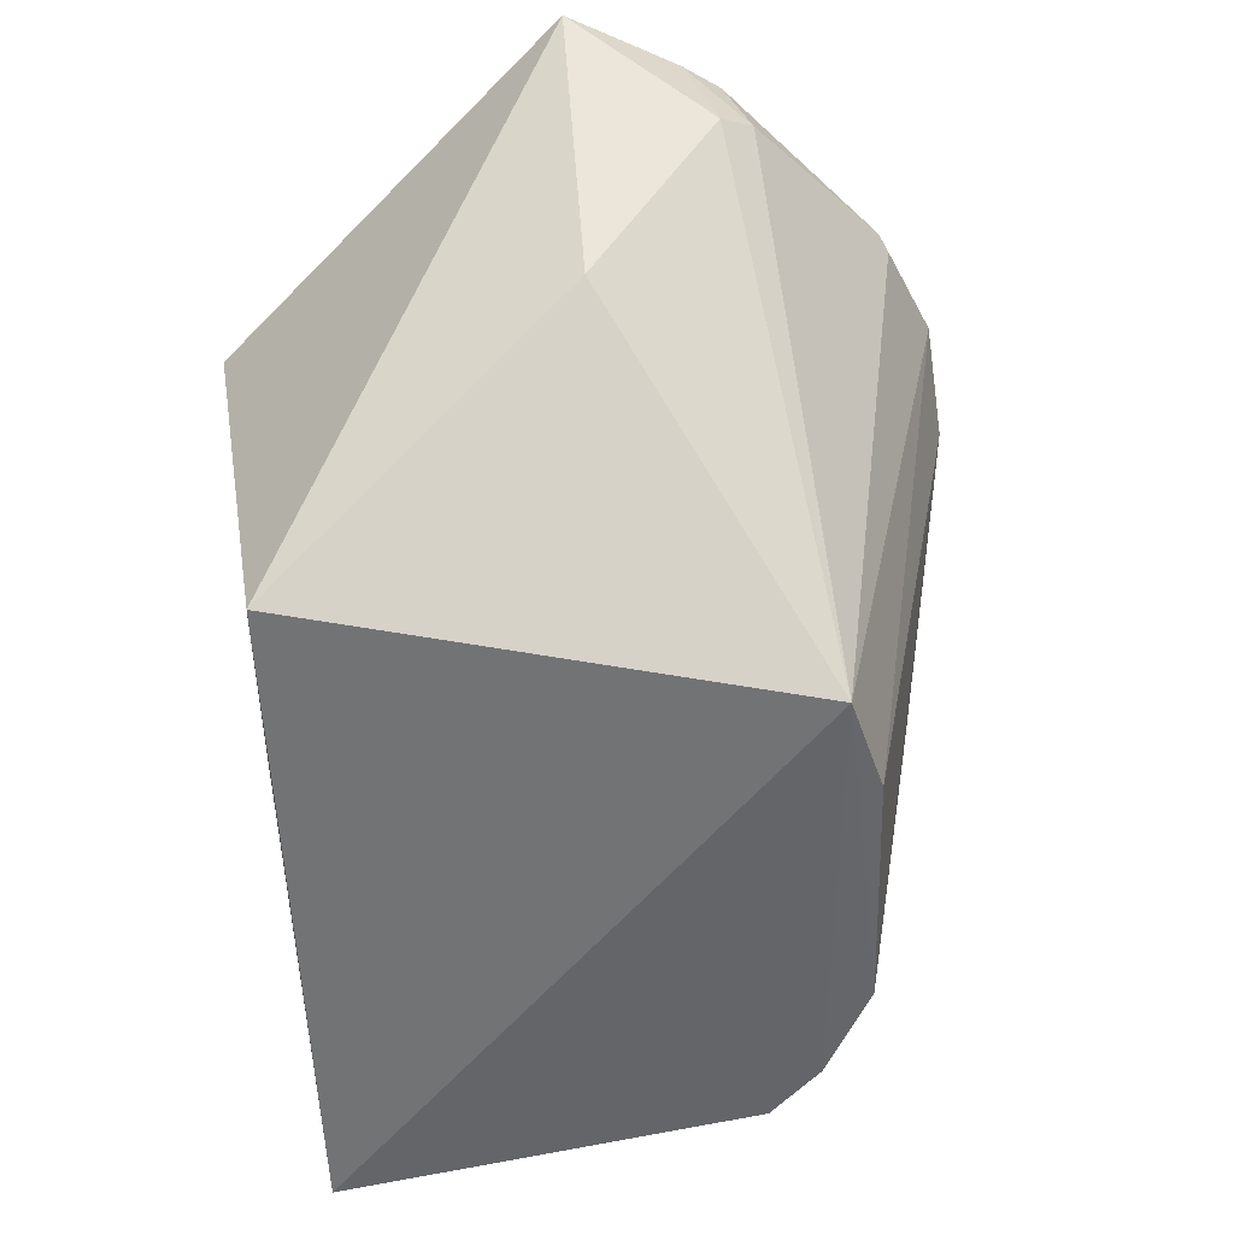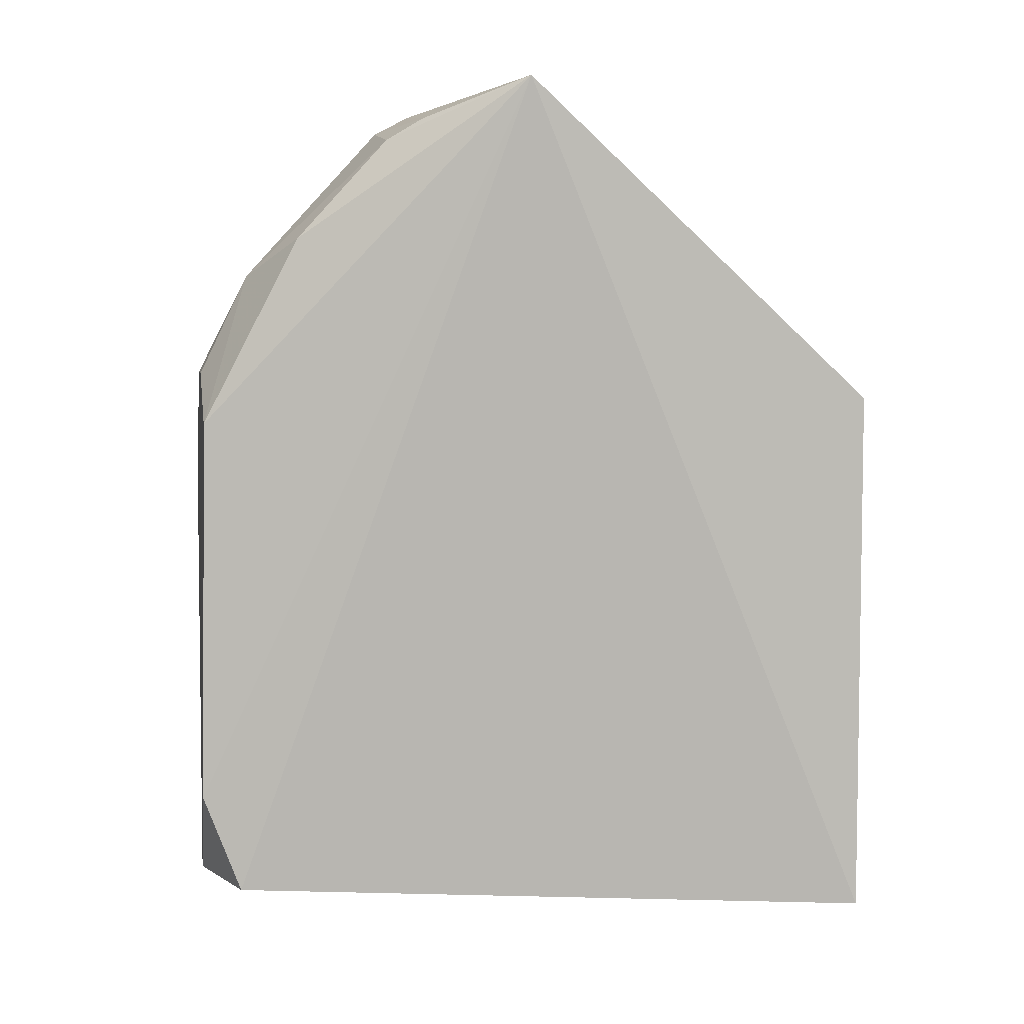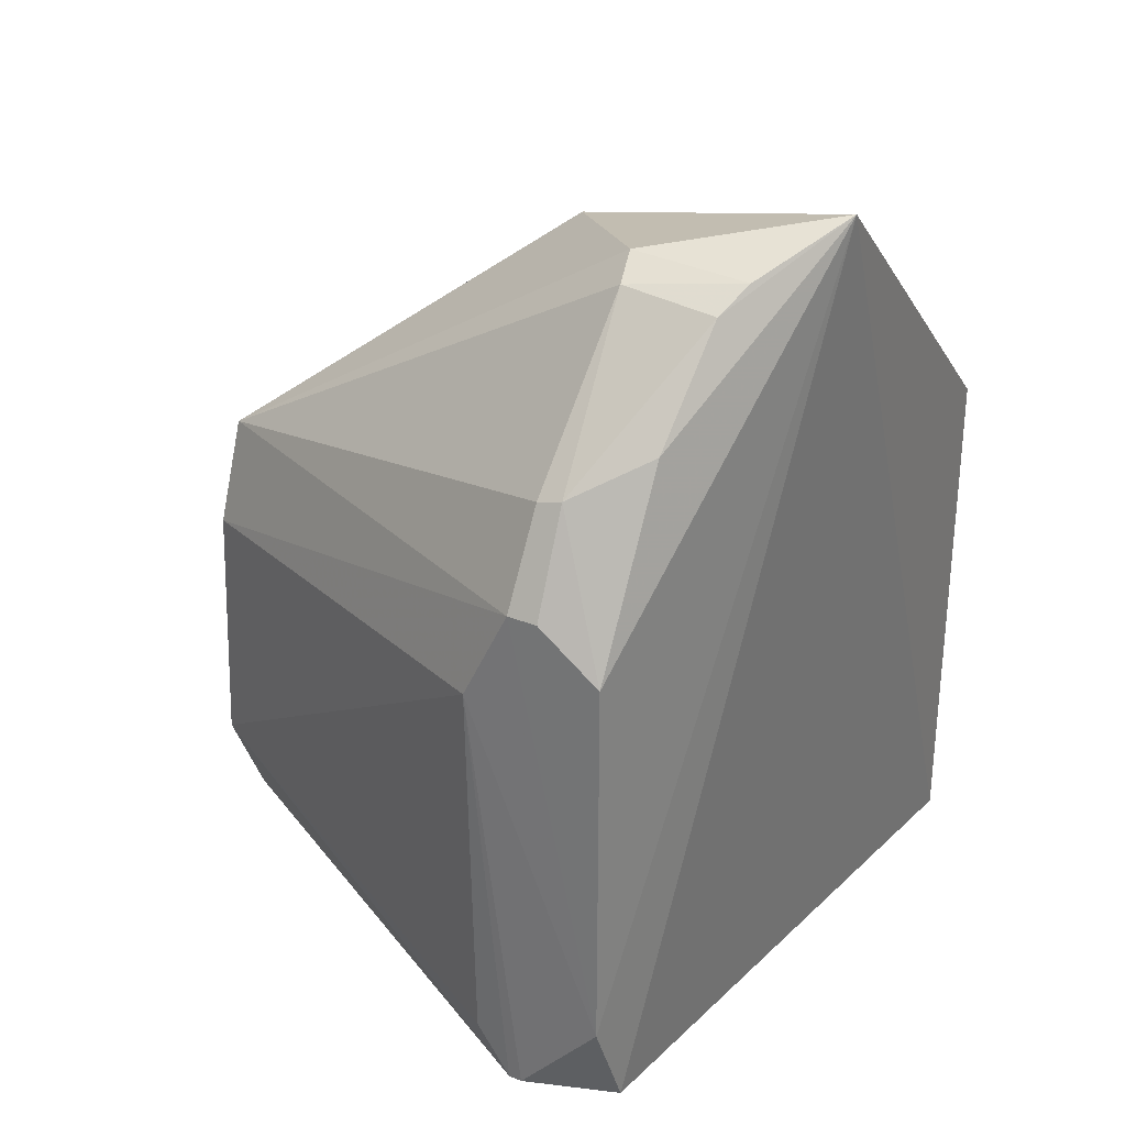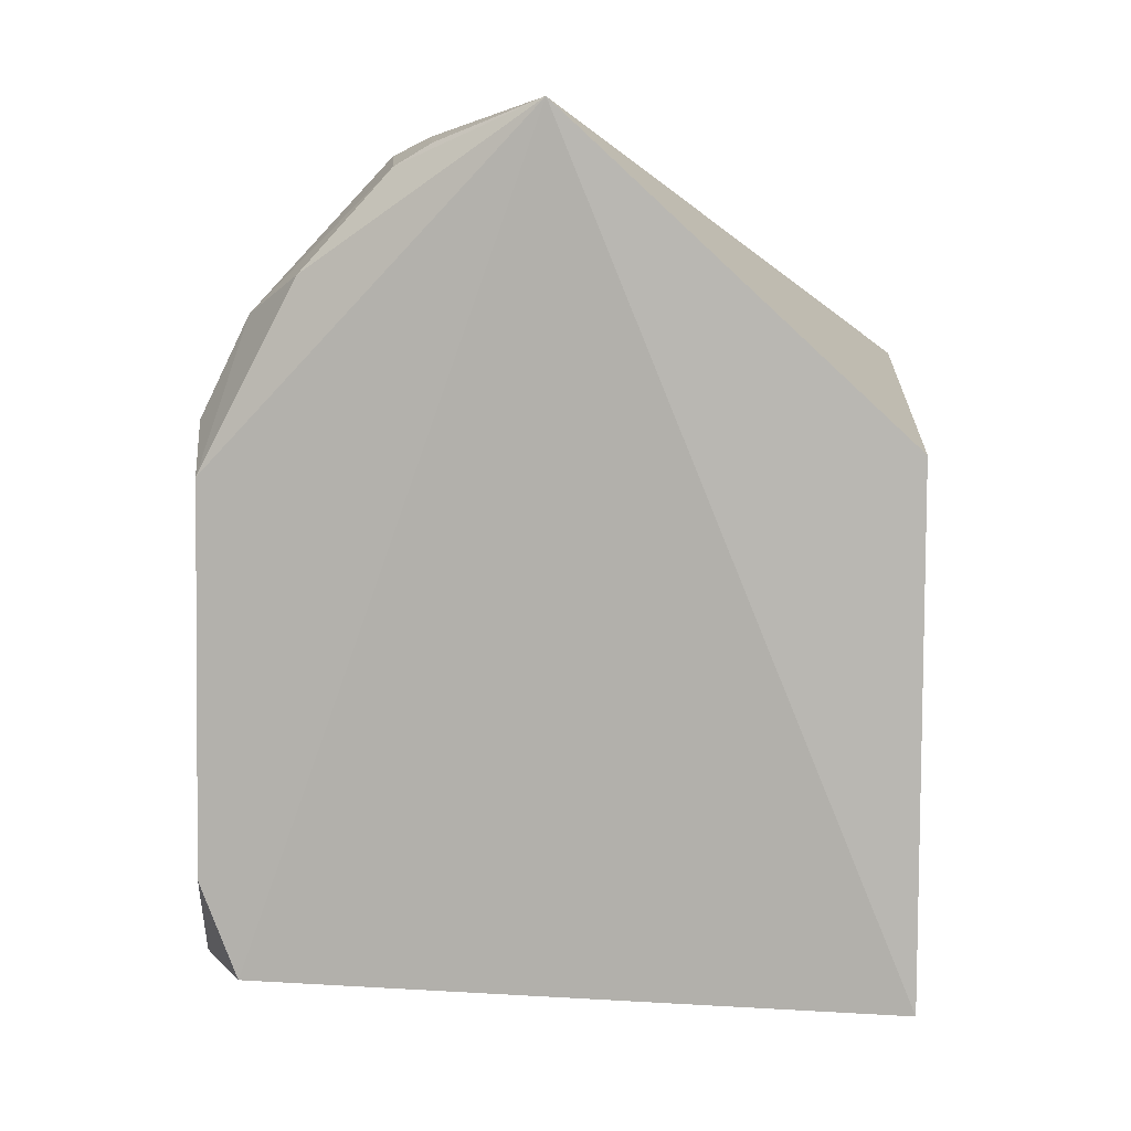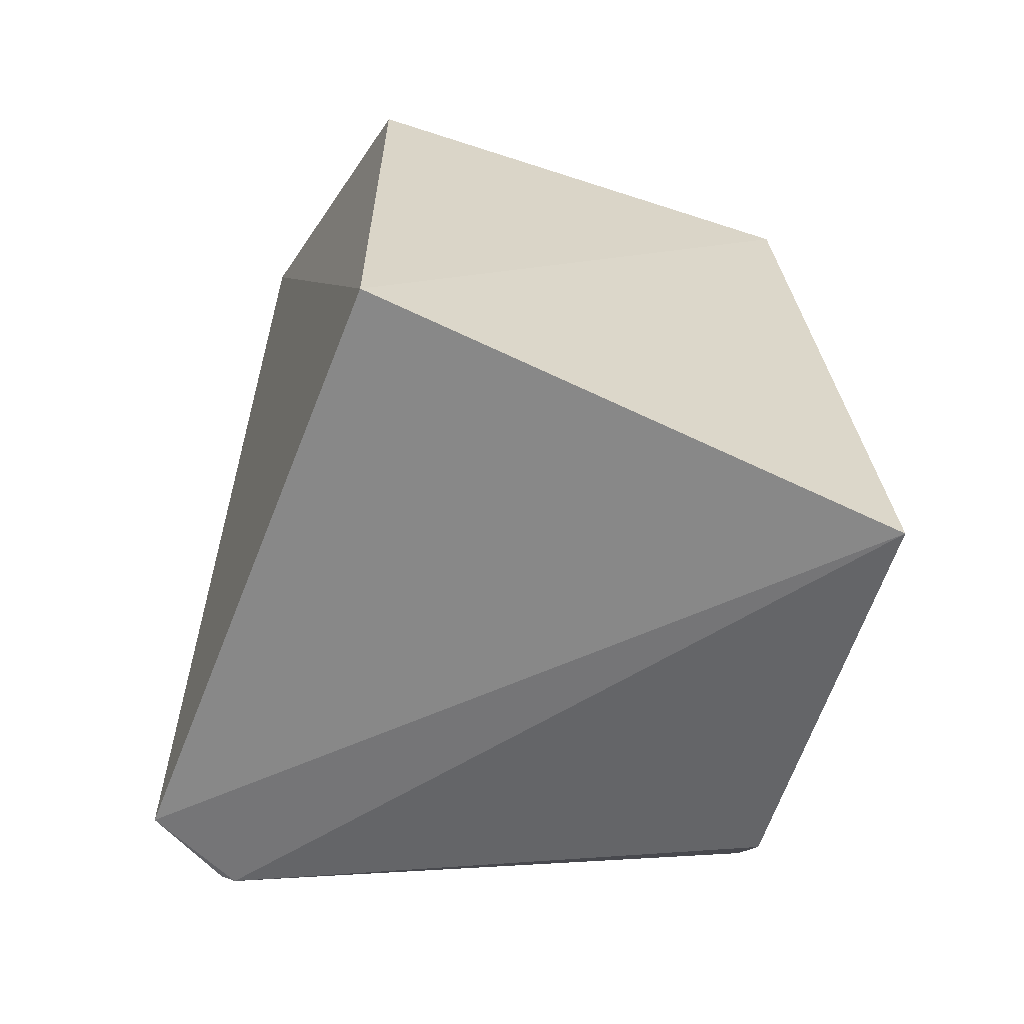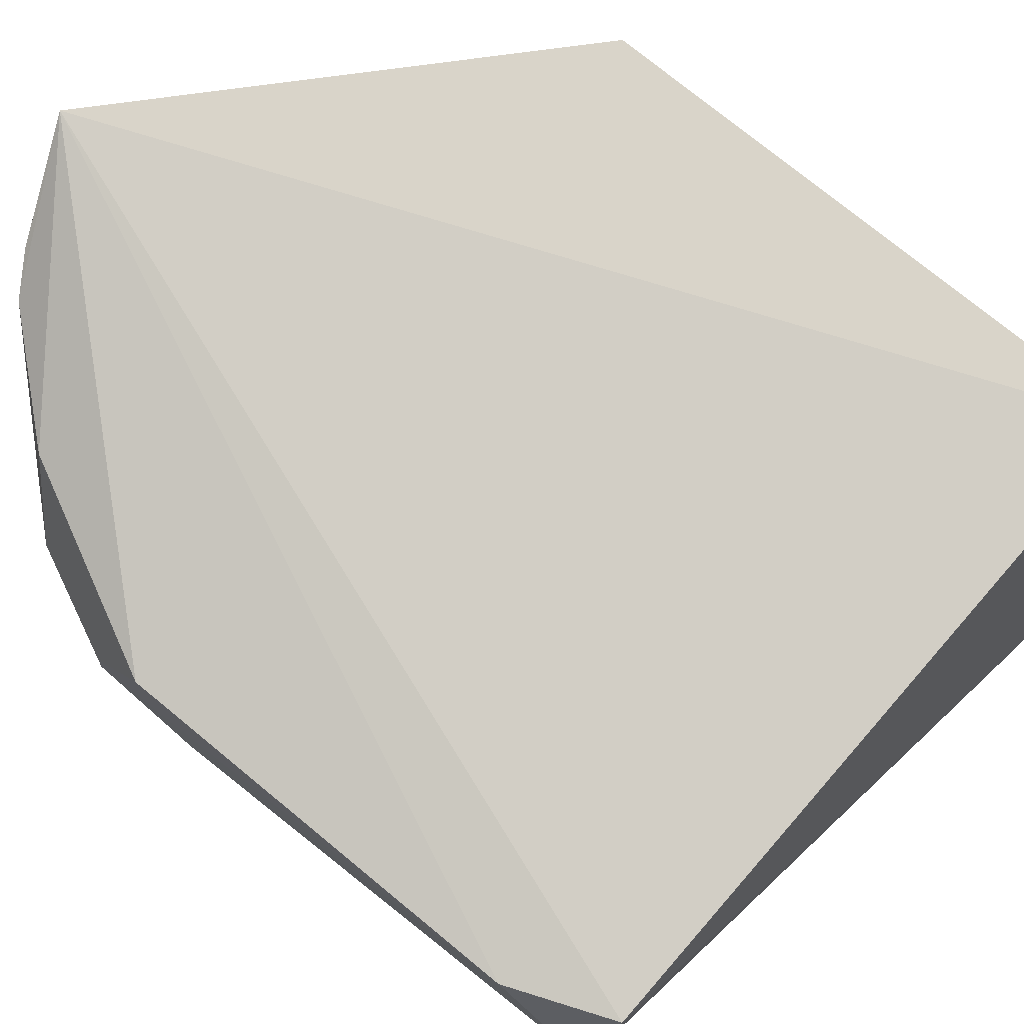
<metadata>
{"format":"obj","ext":"obj","renderer":"f3d","projection":"perspective","resolution":1024,"background":"white","views":[{"elev":39.5,"azim":167.9,"up":"+Y"},{"elev":6.0,"azim":-6.4,"up":"+Y"},{"elev":30.2,"azim":-56.8,"up":"+Y"},{"elev":8.3,"azim":0.1,"up":"+Y"},{"elev":-63.5,"azim":66.7,"up":"+Y"},{"elev":79.0,"azim":-51.5,"up":"+Z"}]}
</metadata>
<code>
v 0.04098 0.04672 0.06557
v 0.05884 0.002891 0.06415
v 0.05996 0.03356 0.04013
v 0.03493 0.02976 0.03301
v 0.02375 0.00449 0.05844
v 0.05909 -0.001143 0.03632
v 0.04323 0.04248 0.04935
v 0.05884 0.0302 0.06415
v 0.02588 0.004334 0.06299
v 0.02393 0.03151 0.05781
v 0.03514 0.006222 0.03273
v 0.02378 0.00442 0.05769
v 0.03345 0.04415 0.05769
v 0.02425 0.02899 0.06258
v 0.03764 0.00334 0.03305
v 0.03286 0.01136 0.03265
v 0.02371 0.0266 0.05543
v 0.03524 0.0451 0.05708
v 0.02634 0.03627 0.05784
v 0.02395 0.009272 0.06274
v 0.02395 0.006746 0.05569
v 0.03318 0.02451 0.03294
v 0.03569 0.04469 0.06316
v 0.0265 0.03657 0.0591
v 0.0292 0.03856 0.06246
v 0.02405 0.03147 0.05936
v 0.0338 0.04359 0.06256
f 6 3 2
f 6 4 3
f 7 1 3
f 7 3 4
f 8 1 2
f 8 2 3
f 8 3 1
f 9 2 1
f 9 6 2
f 12 9 5
f 12 6 9
f 15 11 4
f 15 4 6
f 15 12 11
f 15 6 12
f 16 4 11
f 16 11 12
f 17 12 5
f 18 7 4
f 18 4 13
f 18 1 7
f 19 13 4
f 19 4 10
f 20 9 1
f 20 1 14
f 20 5 9
f 20 17 5
f 20 14 10
f 20 10 17
f 21 17 16
f 21 16 12
f 21 12 17
f 22 17 10
f 22 10 4
f 22 4 16
f 22 16 17
f 23 18 13
f 23 1 18
f 24 19 10
f 24 13 19
f 25 14 1
f 25 24 14
f 26 24 10
f 26 10 14
f 26 14 24
f 27 25 1
f 27 1 23
f 27 23 13
f 27 13 24
f 27 24 25

</code>
